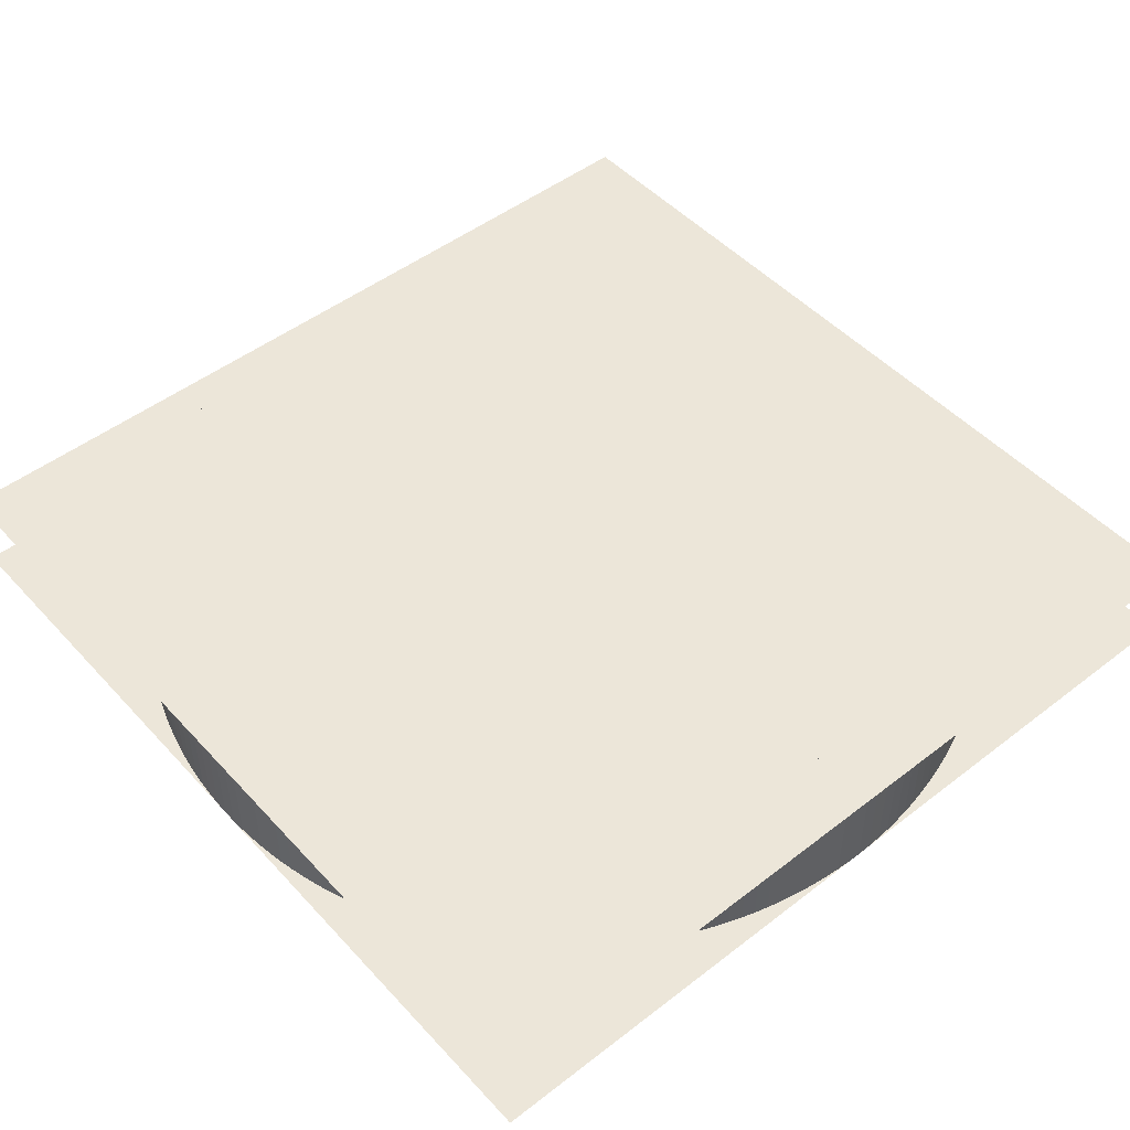
<metadata>
{"format":"obj","ext":"obj","renderer":"f3d","projection":"perspective","resolution":1024,"background":"white","views":[{"elev":49.0,"azim":-40.5,"up":"+Y"}]}
</metadata>
<code>
o Plane.002_Plane.005
v -1 -0.1 1
v 1 -0.1 1
v -1 -0.1 -1
v 1 -0.1 -1
v 0 0.1 1
v -0 -0.1 1
v 0 0.1 0.7
v -0 -0.1 0.7
v -1e-06 0.1 0.001685
v -5.3e-05 0.1 0.001684
v -0.000105 0.1 0.001681
v -0.000158 0.1 0.001677
v -0.000211 0.1 0.001672
v -0.000264 0.1 0.001664
v -0.000316 0.1 0.001655
v -0.000367 0.1 0.001644
v -0.000419 0.1 0.001632
v -0.000471 0.1 0.001618
v -0.00052 0.1 0.001603
v -0.00057 0.1 0.001586
v -0.000621 0.1 0.001566
v -0.00067 0.1 0.001546
v -0.000717 0.1 0.001524
v -0.000765 0.1 0.001501
v -0.000812 0.1 0.001476
v -0.000858 0.1 0.00145
v -0.000903 0.1 0.001423
v -0.000947 0.1 0.001394
v -0.00099 0.1 0.001363
v -0.001033 0.1 0.001331
v -0.001074 0.1 0.001298
v -0.001114 0.1 0.001264
v -0.001153 0.1 0.001229
v -0.001191 0.1 0.001191
v -0.001228 0.1 0.001153
v -0.001264 0.1 0.001114
v -0.001298 0.1 0.001074
v -0.001332 0.1 0.001032
v -0.001363 0.1 0.00099
v -0.001393 0.1 0.000947
v -0.001423 0.1 0.000902
v -0.00145 0.1 0.000857
v -0.001476 0.1 0.000812
v -0.001501 0.1 0.000765
v -0.001524 0.1 0.000718
v -0.001546 0.1 0.000669
v -0.001567 0.1 0.00062
v -0.001585 0.1 0.000571
v -0.001602 0.1 0.00052
v -0.001618 0.1 0.00047
v -0.001632 0.1 0.000419
v -0.001644 0.1 0.000367
v -0.001655 0.1 0.000316
v -0.001664 0.1 0.000264
v -0.001671 0.1 0.000211
v -0.001677 0.1 0.000159
v -0.001682 0.1 0.000106
v -0.001684 0.1 5.2e-05
v -0.001685 0.1 -0
v -0.001684 0.1 -5.3e-05
v -0.001681 0.1 -0.000106
v -0.001677 0.1 -0.000159
v -0.001672 0.1 -0.000211
v -0.001664 0.1 -0.000263
v -0.001655 0.1 -0.000316
v -0.001644 0.1 -0.000368
v -0.001632 0.1 -0.000418
v -0.001618 0.1 -0.00047
v -0.001602 0.1 -0.000521
v -0.001585 0.1 -0.00057
v -0.001567 0.1 -0.00062
v -0.001546 0.1 -0.000669
v -0.001524 0.1 -0.000718
v -0.001501 0.1 -0.000765
v -0.001477 0.1 -0.000811
v -0.00145 0.1 -0.000858
v -0.001422 0.1 -0.000903
v -0.001393 0.1 -0.000947
v -0.001363 0.1 -0.00099
v -0.001332 0.1 -0.001032
v -0.001299 0.1 -0.001073
v -0.001263 0.1 -0.001114
v -0.001228 0.1 -0.001153
v -0.001192 0.1 -0.001191
v -0.001153 0.1 -0.001228
v -0.001114 0.1 -0.001264
v -0.001073 0.1 -0.001298
v -0.001033 0.1 -0.001331
v -0.00099 0.1 -0.001363
v -0.000947 0.1 -0.001394
v -0.000903 0.1 -0.001422
v -0.000858 0.1 -0.00145
v -0.000811 0.1 -0.001476
v -0.000765 0.1 -0.001501
v -0.000717 0.1 -0.001525
v -0.000669 0.1 -0.001546
v -0.00062 0.1 -0.001566
v -0.000571 0.1 -0.001585
v -0.000521 0.1 -0.001602
v -0.00047 0.1 -0.001618
v -0.000419 0.1 -0.001632
v -0.000367 0.1 -0.001644
v -0.000315 0.1 -0.001655
v -0.000264 0.1 -0.001664
v -0.000212 0.1 -0.001671
v -0.000158 0.1 -0.001677
v -0.000106 0.1 -0.001682
v -5.3e-05 0.1 -0.001684
v -0 0.1 -0.001685
v 5.3e-05 0.1 -0.001684
v 0.000106 0.1 -0.001681
v 0.000159 0.1 -0.001677
v 0.000211 0.1 -0.001672
v 0.000263 0.1 -0.001664
v 0.000316 0.1 -0.001655
v 0.000368 0.1 -0.001644
v 0.000419 0.1 -0.001632
v 0.00047 0.1 -0.001618
v 0.000521 0.1 -0.001602
v 0.000571 0.1 -0.001585
v 0.00062 0.1 -0.001567
v 0.00067 0.1 -0.001546
v 0.000717 0.1 -0.001524
v 0.000765 0.1 -0.001501
v 0.000812 0.1 -0.001476
v 0.000857 0.1 -0.00145
v 0.000903 0.1 -0.001422
v 0.000947 0.1 -0.001393
v 0.00099 0.1 -0.001363
v 0.001033 0.1 -0.001331
v 0.001073 0.1 -0.001298
v 0.001114 0.1 -0.001264
v 0.001154 0.1 -0.001228
v 0.001191 0.1 -0.001191
v 0.001228 0.1 -0.001154
v 0.001264 0.1 -0.001114
v 0.001299 0.1 -0.001073
v 0.001331 0.1 -0.001033
v 0.001362 0.1 -0.000991
v 0.001394 0.1 -0.000947
v 0.001423 0.1 -0.000902
v 0.00145 0.1 -0.000857
v 0.001476 0.1 -0.000812
v 0.001501 0.1 -0.000765
v 0.001524 0.1 -0.000718
v 0.001546 0.1 -0.000669
v 0.001567 0.1 -0.00062
v 0.001585 0.1 -0.00057
v 0.001602 0.1 -0.000521
v 0.001618 0.1 -0.00047
v 0.001632 0.1 -0.000419
v 0.001644 0.1 -0.000368
v 0.001655 0.1 -0.000316
v 0.001664 0.1 -0.000264
v 0.001672 0.1 -0.000211
v 0.001677 0.1 -0.000158
v 0.001682 0.1 -0.000106
v 0.001684 0.1 -5.3e-05
v 0.001685 0.1 -0
v 0.001684 0.1 5.3e-05
v 0.001681 0.1 0.000106
v 0.001677 0.1 0.000158
v 0.001672 0.1 0.000211
v 0.001664 0.1 0.000264
v 0.001655 0.1 0.000316
v 0.001644 0.1 0.000368
v 0.001632 0.1 0.00042
v 0.001618 0.1 0.00047
v 0.001602 0.1 0.00052
v 0.001585 0.1 0.00057
v 0.001567 0.1 0.00062
v 0.001546 0.1 0.000669
v 0.001524 0.1 0.000718
v 0.001501 0.1 0.000765
v 0.001477 0.1 0.000811
v 0.00145 0.1 0.000857
v 0.001423 0.1 0.000903
v 0.001393 0.1 0.000947
v 0.001363 0.1 0.00099
v 0.001331 0.1 0.001032
v 0.001298 0.1 0.001074
v 0.001264 0.1 0.001114
v 0.001228 0.1 0.001154
v 0.001192 0.1 0.001191
v 0.001154 0.1 0.001228
v 0.001114 0.1 0.001264
v 0.001074 0.1 0.001298
v 0.001033 0.1 0.001331
v 0.000991 0.1 0.001363
v 0.000947 0.1 0.001393
v 0.000903 0.1 0.001423
v 0.000858 0.1 0.00145
v 0.000811 0.1 0.001477
v 0.000764 0.1 0.001502
v 0.000717 0.1 0.001524
v 0.00067 0.1 0.001546
v 0.000621 0.1 0.001566
v 0.000571 0.1 0.001585
v 0.000521 0.1 0.001602
v 0.00047 0.1 0.001618
v 0.000419 0.1 0.001632
v 0.000368 0.1 0.001644
v 0.000315 0.1 0.001655
v 0.000263 0.1 0.001664
v 0.000211 0.1 0.001672
v 0.000158 0.1 0.001677
v 0.000107 0.1 0.001681
v 5.4e-05 0.1 0.001684
v 0.03141 0.1 -0.9995
v 0 0.1 -1
v 0.06279 0.1 -0.998
v 0.09411 0.1 -0.9956
v 0.1253 0.1 -0.9921
v 0.1564 0.1 -0.9877
v 0.1874 0.1 -0.9823
v 0.2181 0.1 -0.9759
v 0.2487 0.1 -0.9686
v 0.279 0.1 -0.9603
v 0.309 0.1 -0.9511
v 0.3387 0.1 -0.9409
v 0.3681 0.1 -0.9298
v 0.3971 0.1 -0.9178
v 0.4258 0.1 -0.9048
v 0.454 0.1 -0.891
v 0.4818 0.1 -0.8763
v 0.509 0.1 -0.8607
v 0.5358 0.1 -0.8443
v 0.5621 0.1 -0.8271
v 0.5878 0.1 -0.809
v 0.6129 0.1 -0.7902
v 0.6374 0.1 -0.7705
v 0.6613 0.1 -0.7501
v 0.6845 0.1 -0.729
v 0.7071 0.1 -0.7071
v 0.729 0.1 -0.6845
v 0.7501 0.1 -0.6613
v 0.7705 0.1 -0.6374
v 0.7902 0.1 -0.6129
v 0.809 0.1 -0.5878
v 0.8271 0.1 -0.5621
v 0.8443 0.1 -0.5358
v 0.8607 0.1 -0.509
v 0.8763 0.1 -0.4818
v 0.891 0.1 -0.454
v 0.9048 0.1 -0.4258
v 0.9178 0.1 -0.3971
v 0.9298 0.1 -0.3681
v 0.9409 0.1 -0.3387
v 0.9511 0.1 -0.309
v 0.9603 0.1 -0.279
v 0.9686 0.1 -0.2487
v 0.9759 0.1 -0.2181
v 0.9823 0.1 -0.1874
v 0.9877 0.1 -0.1564
v 0.9921 0.1 -0.1253
v 0.9956 0.1 -0.09411
v 0.998 0.1 -0.06279
v 0.9995 0.1 -0.03141
v 1 0.1 1e-06
v 0.9995 0.1 0.03141
v 0.998 0.1 0.06279
v 0.9956 0.1 0.09411
v 0.9921 0.1 0.1253
v 0.9877 0.1 0.1564
v 0.9823 0.1 0.1874
v 0.9759 0.1 0.2181
v 0.9686 0.1 0.2487
v 0.9603 0.1 0.279
v 0.9511 0.1 0.309
v 0.9409 0.1 0.3387
v 0.9298 0.1 0.3681
v 0.9178 0.1 0.3971
v 0.9048 0.1 0.4258
v 0.891 0.1 0.454
v 0.8763 0.1 0.4818
v 0.8607 0.1 0.509
v 0.8443 0.1 0.5358
v 0.8271 0.1 0.5621
v 0.809 0.1 0.5878
v 0.7902 0.1 0.6129
v 0.7705 0.1 0.6374
v 0.7501 0.1 0.6613
v 0.729 0.1 0.6845
v 0.7071 0.1 0.7071
v 0.6845 0.1 0.729
v 0.6613 0.1 0.7501
v 0.6374 0.1 0.7705
v 0.6129 0.1 0.7902
v 0.5878 0.1 0.809
v 0.5621 0.1 0.8271
v 0.5358 0.1 0.8443
v 0.509 0.1 0.8607
v 0.4818 0.1 0.8763
v 0.454 0.1 0.891
v 0.4258 0.1 0.9048
v 0.3971 0.1 0.9178
v 0.3681 0.1 0.9298
v 0.3387 0.1 0.9409
v 0.309 0.1 0.9511
v 0.279 0.1 0.9603
v 0.2487 0.1 0.9686
v 0.2181 0.1 0.9759
v 0.1874 0.1 0.9823
v 0.1564 0.1 0.9877
v 0.1253 0.1 0.9921
v 0.09411 0.1 0.9956
v 0.06279 0.1 0.998
v 0.03141 0.1 0.9995
v -1e-06 0.1 1
v -0.03141 0.1 0.9995
v -0.06279 0.1 0.998
v -0.09411 0.1 0.9956
v -0.1253 0.1 0.9921
v -0.1564 0.1 0.9877
v -0.1874 0.1 0.9823
v -0.2181 0.1 0.9759
v -0.2487 0.1 0.9686
v -0.279 0.1 0.9603
v -0.309 0.1 0.9511
v -0.3387 0.1 0.9409
v -0.3681 0.1 0.9298
v -0.3971 0.1 0.9178
v -0.4258 0.1 0.9048
v -0.454 0.1 0.891
v -0.4818 0.1 0.8763
v -0.509 0.1 0.8607
v -0.5358 0.1 0.8443
v -0.5621 0.1 0.8271
v -0.5878 0.1 0.809
v -0.6129 0.1 0.7902
v -0.6374 0.1 0.7705
v -0.6613 0.1 0.7501
v -0.6845 0.1 0.729
v -0.7071 0.1 0.7071
v -0.729 0.1 0.6845
v -0.7501 0.1 0.6613
v -0.7705 0.1 0.6374
v -0.7902 0.1 0.6129
v -0.809 0.1 0.5878
v -0.8271 0.1 0.5621
v -0.8443 0.1 0.5358
v -0.8607 0.1 0.509
v -0.8763 0.1 0.4818
v -0.891 0.1 0.454
v -0.9048 0.1 0.4258
v -0.9178 0.1 0.3971
v -0.9298 0.1 0.3681
v -0.9409 0.1 0.3387
v -0.9511 0.1 0.309
v -0.9603 0.1 0.279
v -0.9686 0.1 0.2487
v -0.9759 0.1 0.2181
v -0.9823 0.1 0.1874
v -0.9877 0.1 0.1564
v -0.9921 0.1 0.1253
v -0.9956 0.1 0.09411
v -0.998 0.1 0.06279
v -0.9995 0.1 0.03141
v -1 0.1 -1e-06
v -0.9995 0.1 -0.03141
v -0.998 0.1 -0.06279
v -0.9956 0.1 -0.09411
v -0.9921 0.1 -0.1253
v -0.9877 0.1 -0.1564
v -0.9823 0.1 -0.1874
v -0.9759 0.1 -0.2181
v -0.9686 0.1 -0.2487
v -0.9603 0.1 -0.279
v -0.9511 0.1 -0.309
v -0.9409 0.1 -0.3387
v -0.9298 0.1 -0.3681
v -0.9178 0.1 -0.3971
v -0.9048 0.1 -0.4258
v -0.891 0.1 -0.454
v -0.8763 0.1 -0.4818
v -0.8607 0.1 -0.509
v -0.8443 0.1 -0.5358
v -0.8271 0.1 -0.5621
v -0.809 0.1 -0.5878
v -0.7902 0.1 -0.6129
v -0.7705 0.1 -0.6374
v -0.7501 0.1 -0.6613
v -0.729 0.1 -0.6845
v -0.7071 0.1 -0.7071
v -0.6845 0.1 -0.729
v -0.6613 0.1 -0.7501
v -0.6374 0.1 -0.7705
v -0.6129 0.1 -0.7902
v -0.5878 0.1 -0.809
v -0.5621 0.1 -0.8271
v -0.5358 0.1 -0.8443
v -0.509 0.1 -0.8607
v -0.4818 0.1 -0.8763
v -0.454 0.1 -0.891
v -0.4258 0.1 -0.9048
v -0.3971 0.1 -0.9178
v -0.3681 0.1 -0.9298
v -0.3387 0.1 -0.9409
v -0.309 0.1 -0.9511
v -0.279 0.1 -0.9603
v -0.2487 0.1 -0.9686
v -0.2181 0.1 -0.9759
v -0.1874 0.1 -0.9823
v -0.1564 0.1 -0.9877
v -0.1253 0.1 -0.9921
v -0.09411 0.1 -0.9956
v -0.06279 0.1 -0.998
v -0.03141 0.1 -0.9995
v 0 -0.1 -1
v 0.03141 -0.1 -0.9995
v 0.06279 -0.1 -0.998
v 0.09411 -0.1 -0.9956
v 0.1253 -0.1 -0.9921
v 0.1564 -0.1 -0.9877
v 0.1874 -0.1 -0.9823
v 0.2181 -0.1 -0.9759
v 0.2487 -0.1 -0.9686
v 0.279 -0.1 -0.9603
v 0.309 -0.1 -0.9511
v 0.3387 -0.1 -0.9409
v 0.3681 -0.1 -0.9298
v 0.3971 -0.1 -0.9178
v 0.4258 -0.1 -0.9048
v 0.454 -0.1 -0.891
v 0.4818 -0.1 -0.8763
v 0.509 -0.1 -0.8607
v 0.5358 -0.1 -0.8443
v 0.5621 -0.1 -0.8271
v 0.5878 -0.1 -0.809
v 0.6129 -0.1 -0.7902
v 0.6374 -0.1 -0.7705
v 0.6613 -0.1 -0.7501
v 0.6845 -0.1 -0.729
v 0.7071 -0.1 -0.7071
v 0.729 -0.1 -0.6845
v 0.7501 -0.1 -0.6613
v 0.7705 -0.1 -0.6374
v 0.7902 -0.1 -0.6129
v 0.809 -0.1 -0.5878
v 0.8271 -0.1 -0.5621
v 0.8443 -0.1 -0.5358
v 0.8607 -0.1 -0.509
v 0.8763 -0.1 -0.4818
v 0.891 -0.1 -0.454
v 0.9048 -0.1 -0.4258
v 0.9178 -0.1 -0.3971
v 0.9298 -0.1 -0.3681
v 0.9409 -0.1 -0.3387
v 0.9511 -0.1 -0.309
v 0.9603 -0.1 -0.279
v 0.9686 -0.1 -0.2487
v 0.9759 -0.1 -0.2181
v 0.9823 -0.1 -0.1874
v 0.9877 -0.1 -0.1564
v 0.9921 -0.1 -0.1253
v 0.9956 -0.1 -0.09411
v 0.998 -0.1 -0.06279
v 0.9995 -0.1 -0.03141
v 1 -0.1 1e-06
v 0.9995 -0.1 0.03141
v 0.998 -0.1 0.06279
v 0.9956 -0.1 0.09411
v 0.9921 -0.1 0.1253
v 0.9877 -0.1 0.1564
v 0.9823 -0.1 0.1874
v 0.9759 -0.1 0.2181
v 0.9686 -0.1 0.2487
v 0.9603 -0.1 0.279
v 0.9511 -0.1 0.309
v 0.9409 -0.1 0.3387
v 0.9298 -0.1 0.3681
v 0.9178 -0.1 0.3971
v 0.9048 -0.1 0.4258
v 0.891 -0.1 0.454
v 0.8763 -0.1 0.4818
v 0.8607 -0.1 0.509
v 0.8443 -0.1 0.5358
v 0.8271 -0.1 0.5621
v 0.809 -0.1 0.5878
v 0.7902 -0.1 0.6129
v 0.7705 -0.1 0.6374
v 0.7501 -0.1 0.6613
v 0.729 -0.1 0.6845
v 0.7071 -0.1 0.7071
v 0.6845 -0.1 0.729
v 0.6613 -0.1 0.7501
v 0.6374 -0.1 0.7705
v 0.6129 -0.1 0.7902
v 0.5878 -0.1 0.809
v 0.5621 -0.1 0.8271
v 0.5358 -0.1 0.8443
v 0.509 -0.1 0.8607
v 0.4818 -0.1 0.8763
v 0.454 -0.1 0.891
v 0.4258 -0.1 0.9048
v 0.3971 -0.1 0.9178
v 0.3681 -0.1 0.9298
v 0.3387 -0.1 0.9409
v 0.309 -0.1 0.9511
v 0.279 -0.1 0.9603
v 0.2487 -0.1 0.9686
v 0.2181 -0.1 0.9759
v 0.1874 -0.1 0.9823
v 0.1564 -0.1 0.9877
v 0.1253 -0.1 0.9921
v 0.09411 -0.1 0.9956
v 0.06279 -0.1 0.998
v 0.03141 -0.1 0.9995
v -1e-06 -0.1 1
v -0.03141 -0.1 0.9995
v -0.06279 -0.1 0.998
v -0.09411 -0.1 0.9956
v -0.1253 -0.1 0.9921
v -0.1564 -0.1 0.9877
v -0.1874 -0.1 0.9823
v -0.2181 -0.1 0.9759
v -0.2487 -0.1 0.9686
v -0.279 -0.1 0.9603
v -0.309 -0.1 0.9511
v -0.3387 -0.1 0.9409
v -0.3681 -0.1 0.9298
v -0.3971 -0.1 0.9178
v -0.4258 -0.1 0.9048
v -0.454 -0.1 0.891
v -0.4818 -0.1 0.8763
v -0.509 -0.1 0.8607
v -0.5358 -0.1 0.8443
v -0.5621 -0.1 0.8271
v -0.5878 -0.1 0.809
v -0.6129 -0.1 0.7902
v -0.6374 -0.1 0.7705
v -0.6613 -0.1 0.7501
v -0.6845 -0.1 0.729
v -0.7071 -0.1 0.7071
v -0.729 -0.1 0.6845
v -0.7501 -0.1 0.6613
v -0.7705 -0.1 0.6374
v -0.7902 -0.1 0.6129
v -0.809 -0.1 0.5878
v -0.8271 -0.1 0.5621
v -0.8443 -0.1 0.5358
v -0.8607 -0.1 0.509
v -0.8763 -0.1 0.4818
v -0.891 -0.1 0.454
v -0.9048 -0.1 0.4258
v -0.9178 -0.1 0.3971
v -0.9298 -0.1 0.3681
v -0.9409 -0.1 0.3387
v -0.9511 -0.1 0.309
v -0.9603 -0.1 0.279
v -0.9686 -0.1 0.2487
v -0.9759 -0.1 0.2181
v -0.9823 -0.1 0.1874
v -0.9877 -0.1 0.1564
v -0.9921 -0.1 0.1253
v -0.9956 -0.1 0.09411
v -0.998 -0.1 0.06279
v -0.9995 -0.1 0.03141
v -1 -0.1 -1e-06
v -0.9995 -0.1 -0.03141
v -0.998 -0.1 -0.06279
v -0.9956 -0.1 -0.09411
v -0.9921 -0.1 -0.1253
v -0.9877 -0.1 -0.1564
v -0.9823 -0.1 -0.1874
v -0.9759 -0.1 -0.2181
v -0.9686 -0.1 -0.2487
v -0.9603 -0.1 -0.279
v -0.9511 -0.1 -0.309
v -0.9409 -0.1 -0.3387
v -0.9298 -0.1 -0.3681
v -0.9178 -0.1 -0.3971
v -0.9048 -0.1 -0.4258
v -0.891 -0.1 -0.454
v -0.8763 -0.1 -0.4818
v -0.8607 -0.1 -0.509
v -0.8443 -0.1 -0.5358
v -0.8271 -0.1 -0.5621
v -0.809 -0.1 -0.5878
v -0.7902 -0.1 -0.6129
v -0.7705 -0.1 -0.6374
v -0.7501 -0.1 -0.6613
v -0.729 -0.1 -0.6845
v -0.7071 -0.1 -0.7071
v -0.6845 -0.1 -0.729
v -0.6613 -0.1 -0.7501
v -0.6374 -0.1 -0.7705
v -0.6129 -0.1 -0.7902
v -0.5878 -0.1 -0.809
v -0.5621 -0.1 -0.8271
v -0.5358 -0.1 -0.8443
v -0.509 -0.1 -0.8607
v -0.4818 -0.1 -0.8763
v -0.454 -0.1 -0.891
v -0.4258 -0.1 -0.9048
v -0.3971 -0.1 -0.9178
v -0.3681 -0.1 -0.9298
v -0.3387 -0.1 -0.9409
v -0.309 -0.1 -0.9511
v -0.279 -0.1 -0.9603
v -0.2487 -0.1 -0.9686
v -0.2181 -0.1 -0.9759
v -0.1874 -0.1 -0.9823
v -0.1564 -0.1 -0.9877
v -0.1253 -0.1 -0.9921
v -0.09411 -0.1 -0.9956
v -0.06279 -0.1 -0.998
v -0.03141 -0.1 -0.9995
v 0 0.1 -0.7
v -0 -0.1 -0.7
v 0 0.1 -1
v -0 -0.1 -1
v 0.7 0.1 0
v 0.7 -0.1 0
v 1 0.1 0
v 1 -0.1 0
v -1 0.1 0
v -1 -0.1 0
v -0.7 0.1 0
v -0.7 -0.1 0
v -1 0.1 1
v 1 0.1 1
v -1 0.1 -1
v 1 0.1 -1
f 1 2 4 3
f 5 6 8 7
f 409 210 209 410
f 410 209 211 411
f 411 211 212 412
f 412 212 213 413
f 413 213 214 414
f 414 214 215 415
f 415 215 216 416
f 416 216 217 417
f 417 217 218 418
f 418 218 219 419
f 419 219 220 420
f 420 220 221 421
f 421 221 222 422
f 422 222 223 423
f 423 223 224 424
f 424 224 225 425
f 425 225 226 426
f 426 226 227 427
f 427 227 228 428
f 428 228 229 429
f 429 229 230 430
f 430 230 231 431
f 431 231 232 432
f 432 232 233 433
f 433 233 234 434
f 434 234 235 435
f 435 235 236 436
f 436 236 237 437
f 437 237 238 438
f 438 238 239 439
f 439 239 240 440
f 440 240 241 441
f 441 241 242 442
f 442 242 243 443
f 443 243 244 444
f 444 244 245 445
f 445 245 246 446
f 446 246 247 447
f 447 247 248 448
f 448 248 249 449
f 449 249 250 450
f 450 250 251 451
f 451 251 252 452
f 452 252 253 453
f 453 253 254 454
f 454 254 255 455
f 455 255 256 456
f 456 256 257 457
f 457 257 258 458
f 458 258 259 459
f 459 259 260 460
f 460 260 261 461
f 461 261 262 462
f 462 262 263 463
f 463 263 264 464
f 464 264 265 465
f 465 265 266 466
f 466 266 267 467
f 467 267 268 468
f 468 268 269 469
f 469 269 270 470
f 470 270 271 471
f 471 271 272 472
f 472 272 273 473
f 473 273 274 474
f 474 274 275 475
f 475 275 276 476
f 476 276 277 477
f 477 277 278 478
f 478 278 279 479
f 479 279 280 480
f 480 280 281 481
f 481 281 282 482
f 482 282 283 483
f 483 283 284 484
f 484 284 285 485
f 485 285 286 486
f 486 286 287 487
f 487 287 288 488
f 488 288 289 489
f 489 289 290 490
f 490 290 291 491
f 491 291 292 492
f 492 292 293 493
f 493 293 294 494
f 494 294 295 495
f 495 295 296 496
f 496 296 297 497
f 497 297 298 498
f 498 298 299 499
f 499 299 300 500
f 500 300 301 501
f 501 301 302 502
f 502 302 303 503
f 503 303 304 504
f 504 304 305 505
f 505 305 306 506
f 506 306 307 507
f 507 307 308 508
f 508 308 309 509
f 509 309 310 510
f 510 310 311 511
f 511 311 312 512
f 512 312 313 513
f 513 313 314 514
f 514 314 315 515
f 515 315 316 516
f 516 316 317 517
f 517 317 318 518
f 518 318 319 519
f 519 319 320 520
f 520 320 321 521
f 521 321 322 522
f 522 322 323 523
f 523 323 324 524
f 524 324 325 525
f 525 325 326 526
f 526 326 327 527
f 527 327 328 528
f 528 328 329 529
f 529 329 330 530
f 530 330 331 531
f 531 331 332 532
f 532 332 333 533
f 533 333 334 534
f 534 334 335 535
f 535 335 336 536
f 536 336 337 537
f 537 337 338 538
f 538 338 339 539
f 539 339 340 540
f 540 340 341 541
f 541 341 342 542
f 542 342 343 543
f 543 343 344 544
f 544 344 345 545
f 545 345 346 546
f 546 346 347 547
f 547 347 348 548
f 548 348 349 549
f 549 349 350 550
f 550 350 351 551
f 551 351 352 552
f 552 352 353 553
f 553 353 354 554
f 554 354 355 555
f 555 355 356 556
f 556 356 357 557
f 557 357 358 558
f 558 358 359 559
f 559 359 360 560
f 560 360 361 561
f 561 361 362 562
f 562 362 363 563
f 563 363 364 564
f 564 364 365 565
f 565 365 366 566
f 566 366 367 567
f 567 367 368 568
f 568 368 369 569
f 569 369 370 570
f 570 370 371 571
f 571 371 372 572
f 572 372 373 573
f 573 373 374 574
f 574 374 375 575
f 575 375 376 576
f 576 376 377 577
f 577 377 378 578
f 578 378 379 579
f 579 379 380 580
f 580 380 381 581
f 581 381 382 582
f 582 382 383 583
f 583 383 384 584
f 584 384 385 585
f 585 385 386 586
f 586 386 387 587
f 587 387 388 588
f 588 388 389 589
f 589 389 390 590
f 590 390 391 591
f 591 391 392 592
f 592 392 393 593
f 593 393 394 594
f 594 394 395 595
f 595 395 396 596
f 596 396 397 597
f 597 397 398 598
f 598 398 399 599
f 599 399 400 600
f 600 400 401 601
f 601 401 402 602
f 602 402 403 603
f 603 403 404 604
f 604 404 405 605
f 605 405 406 606
f 606 406 407 607
f 10 9 208 207 206 205 204 203 202 201 200 199 198 197 196 195 194 193 192 191 190 189 188 187 186 185 184 183 182 181 180 179 178 177 176 175 174 173 172 171 170 169 168 167 166 165 164 163 162 161 160 159 158 157 156 155 154 153 152 151 150 149 148 147 146 145 144 143 142 141 140 139 138 137 136 135 134 133 132 131 130 129 128 127 126 125 124 123 122 121 120 119 118 117 116 115 114 113 112 111 110 109 108 107 106 105 104 103 102 101 100 99 98 97 96 95 94 93 92 91 90 89 88 87 86 85 84 83 82 81 80 79 78 77 76 75 74 73 72 71 70 69 68 67 66 65 64 63 62 61 60 59 58 57 56 55 54 53 52 51 50 49 48 47 46 45 44 43 42 41 40 39 38 37 36 35 34 33 32 31 30 29 28 27 26 25 24 23 22 21 20 19 18 17 16 15 14 13 12 11
f 607 407 408 608
f 608 408 210 409
f 609 610 612 611
f 613 614 616 615
f 617 618 620 619
f 621 622 624 623

</code>
